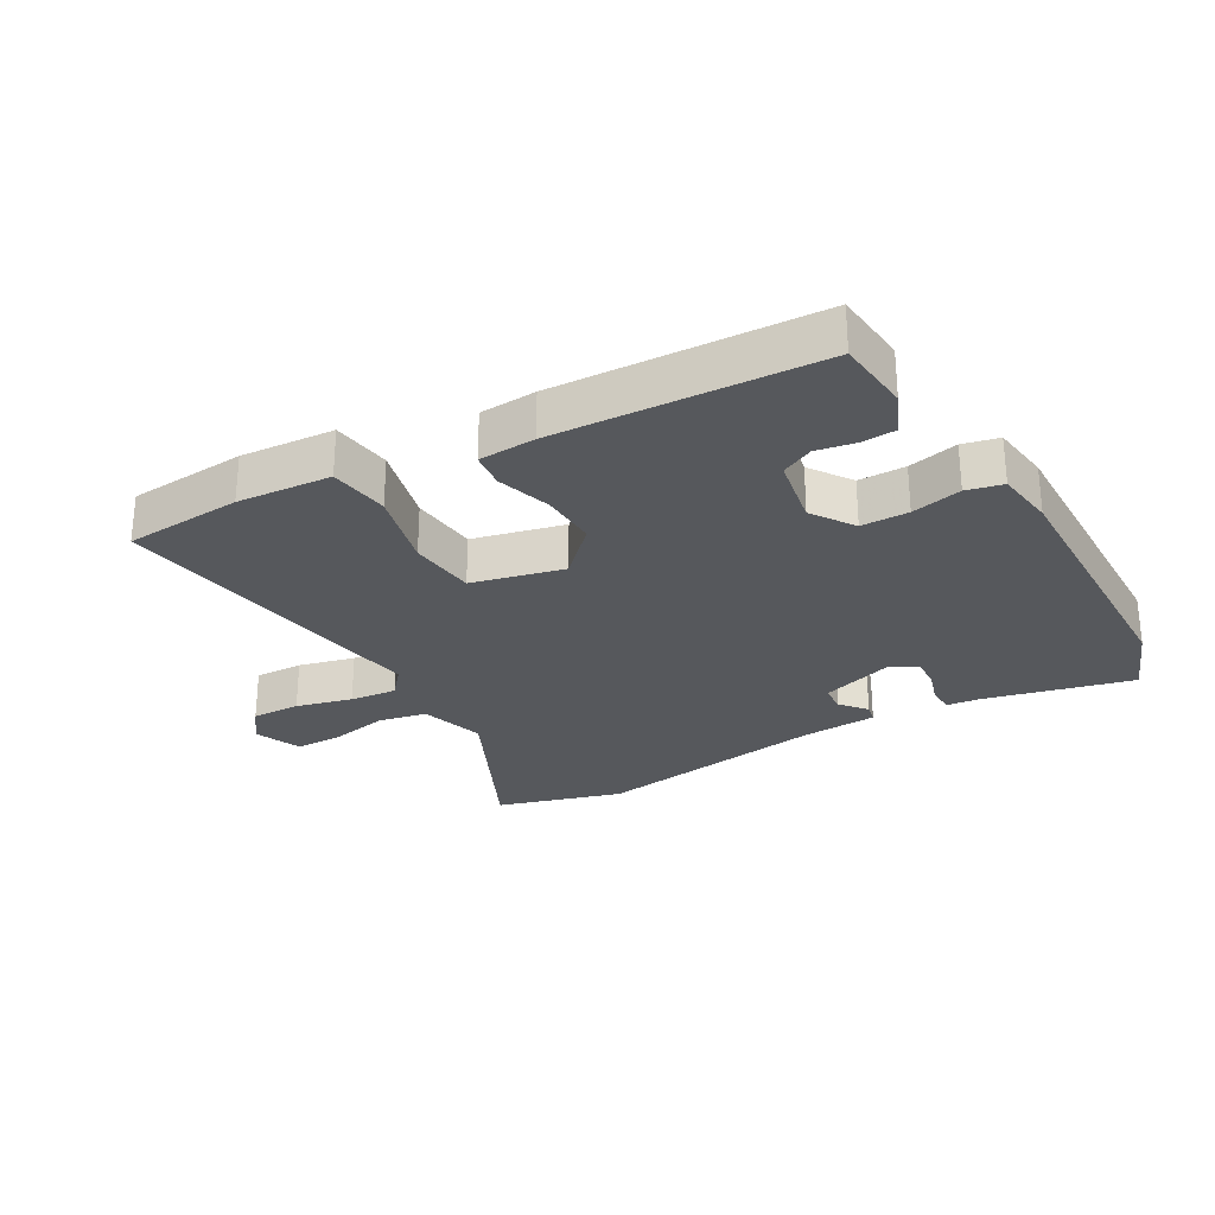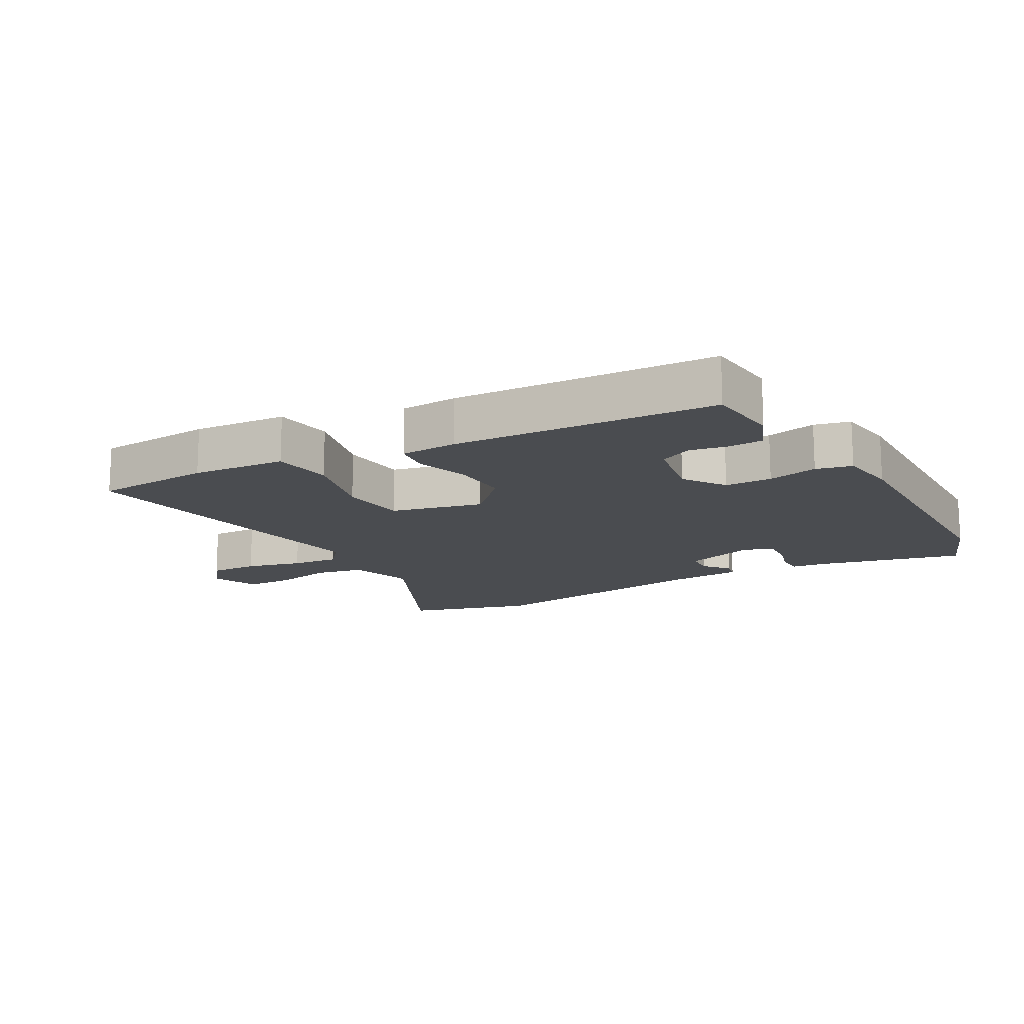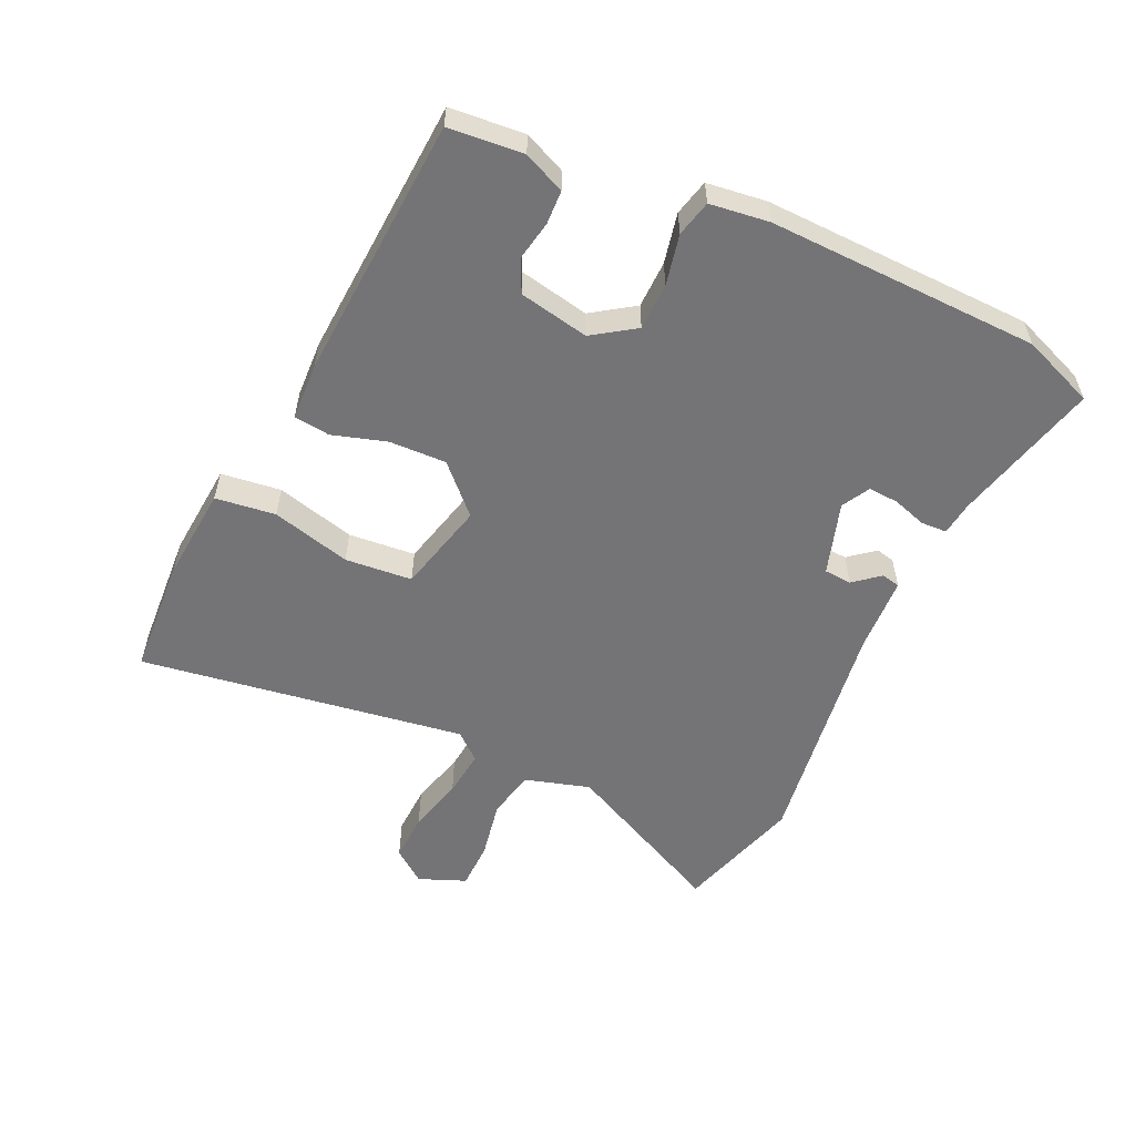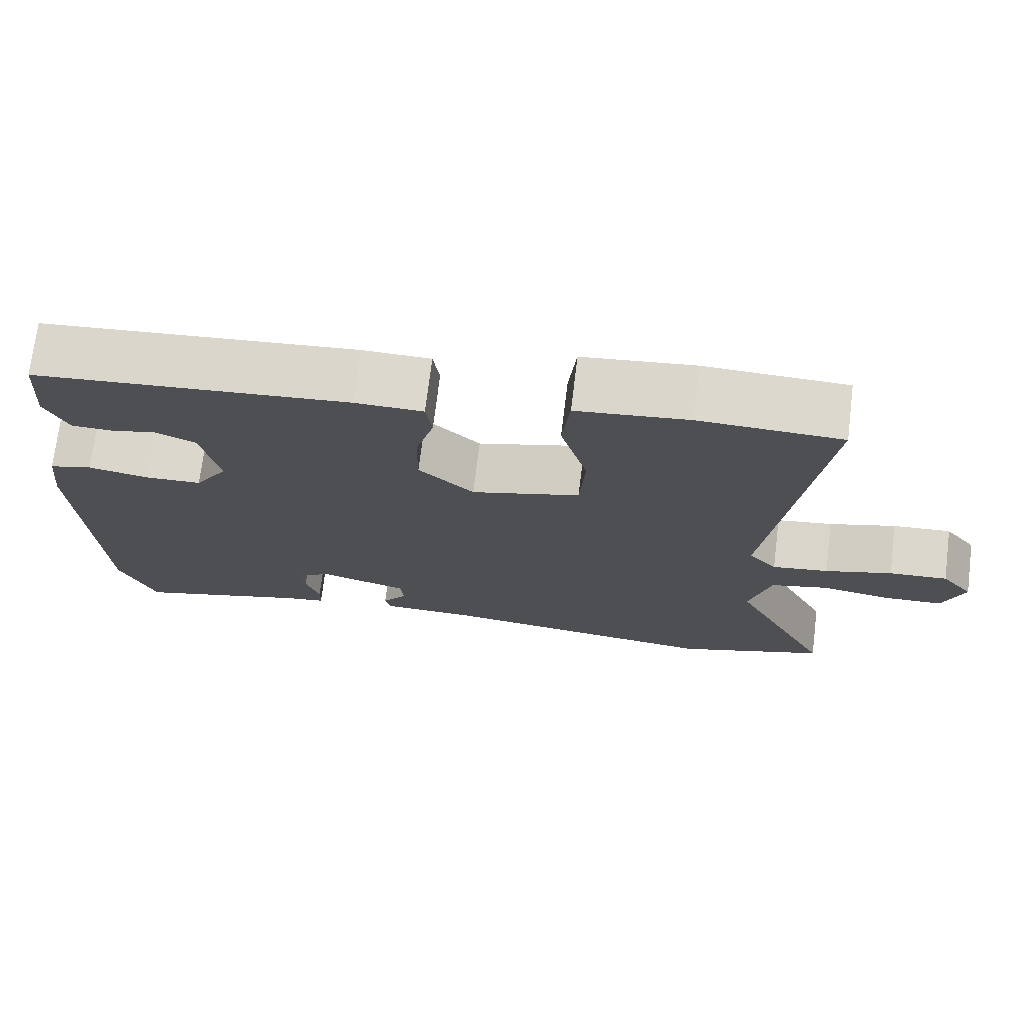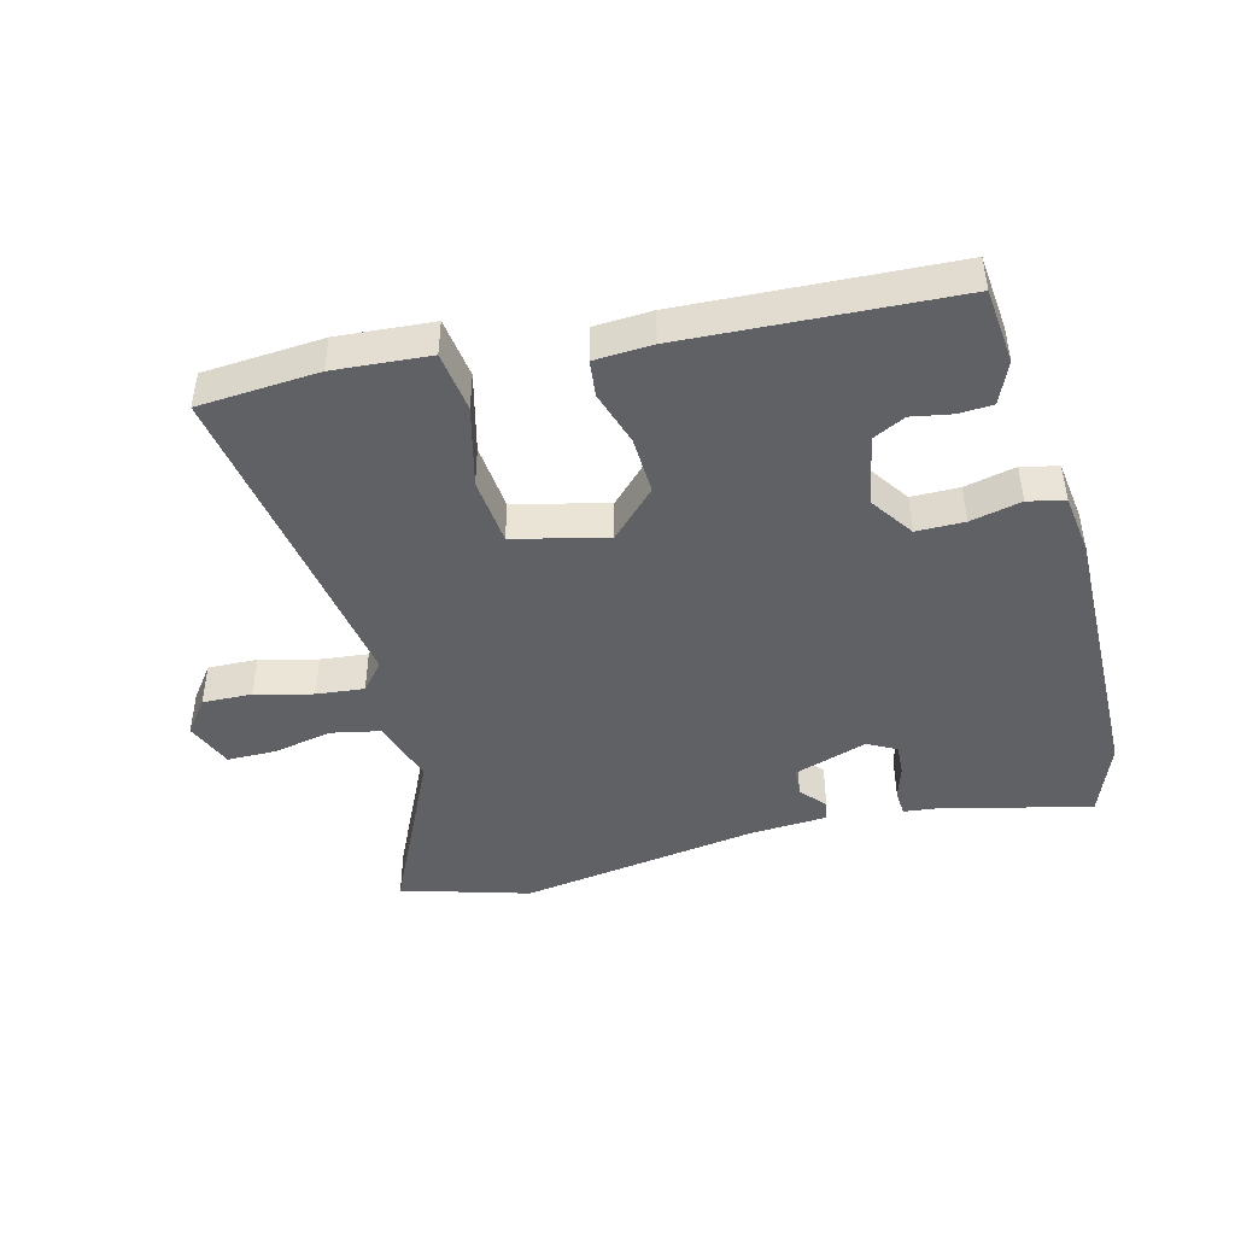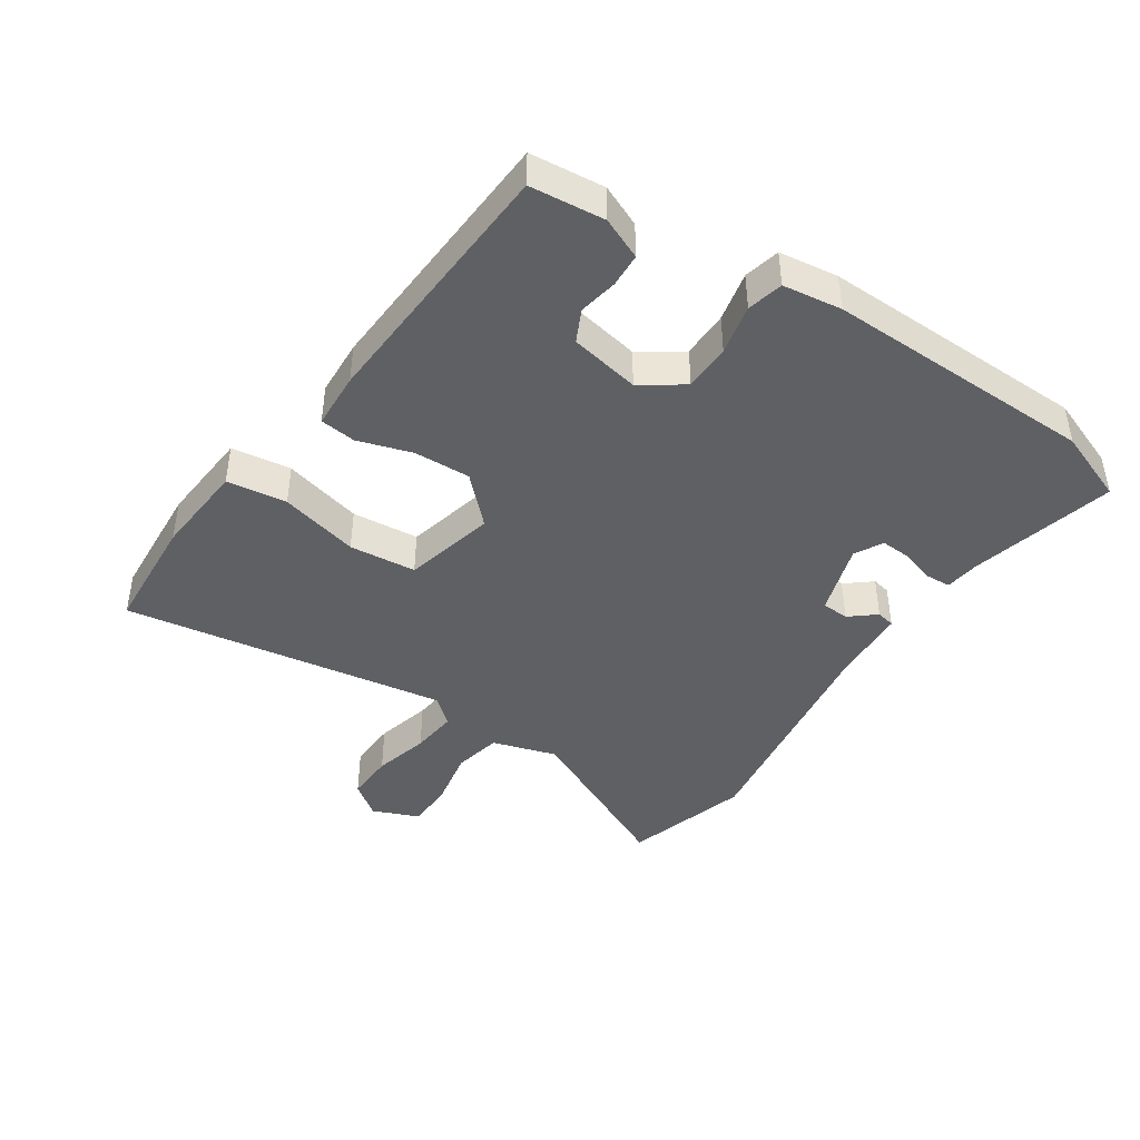
<metadata>
{"format":"obj","ext":"obj","renderer":"f3d","projection":"perspective","resolution":1024,"background":"white","views":[{"elev":-28.0,"azim":31.7,"up":"+Y"},{"elev":-15.0,"azim":31.3,"up":"+Y"},{"elev":-56.3,"azim":66.4,"up":"+Y"},{"elev":72.4,"azim":-173.0,"up":"+Z"},{"elev":-45.4,"azim":16.4,"up":"+Y"},{"elev":-43.4,"azim":57.9,"up":"+Y"}]}
</metadata>
<code>
v -0.413 0.07 -0.529
v -0.607 0.07 -0.465
v -0.477 0.07 -0.211
v -0.505 0.07 -0.109
v -0.58 0.07 -0.091
v -0.671 0.07 -0.106
v -0.746 0.07 -0.103
v -0.774 0.07 -0.029
v -0.733 0.07 0.022
v -0.657 0.07 0.017
v -0.57 0.07 -0.008
v -0.497 0.07 -0.018
v -0.46 0.07 0.023
v -0.526 0.07 0.534
v -0.341 0.07 0.541
v -0.194 0.07 0.525
v -0.184 0.07 0.431
v -0.219 0.07 0.308
v -0.212 0.07 0.203
v -0.07 0.07 0.164
v 0.002 0.07 0.232
v 0.001 0.07 0.321
v -0.023 0.07 0.406
v -0.015 0.07 0.462
v 0.074 0.07 0.464
v 0.486 0.07 0.429
v 0.494 0.07 0.312
v 0.464 0.07 0.248
v 0.411 0.07 0.247
v 0.35 0.07 0.26
v 0.299 0.07 0.237
v 0.275 0.07 0.128
v 0.318 0.07 0.061
v 0.392 0.07 0.058
v 0.471 0.07 0.073
v 0.527 0.07 0.058
v 0.537 0.07 -0.035
v 0.517 0.07 -0.459
v 0.47 0.07 -0.572
v 0.243 0.07 -0.509
v 0.19 0.07 -0.501
v 0.189 0.07 -0.461
v 0.207 0.07 -0.408
v 0.211 0.07 -0.361
v 0.168 0.07 -0.336
v 0.054 0.07 -0.369
v 0.05 0.07 -0.412
v 0.082 0.07 -0.453
v 0.075 0.07 -0.482
v -0.044 0.07 -0.485
v -0.413 0 -0.529
v -0.607 0 -0.465
v -0.477 0 -0.211
v -0.505 0 -0.109
v -0.58 0 -0.091
v -0.671 0 -0.106
v -0.746 0 -0.103
v -0.774 0 -0.029
v -0.733 0 0.022
v -0.657 0 0.017
v -0.57 0 -0.008
v -0.497 0 -0.018
v -0.46 0 0.023
v -0.526 0 0.534
v -0.341 0 0.541
v -0.194 0 0.525
v -0.184 0 0.431
v -0.219 0 0.308
v -0.212 0 0.203
v -0.07 0 0.164
v 0.002 0 0.232
v 0.001 0 0.321
v -0.023 0 0.406
v -0.015 0 0.462
v 0.074 0 0.464
v 0.486 0 0.429
v 0.494 0 0.312
v 0.464 0 0.248
v 0.411 0 0.247
v 0.35 0 0.26
v 0.299 0 0.237
v 0.275 0 0.128
v 0.318 0 0.061
v 0.392 0 0.058
v 0.471 0 0.073
v 0.527 0 0.058
v 0.537 0 -0.035
v 0.517 0 -0.459
v 0.47 0 -0.572
v 0.243 0 -0.509
v 0.19 0 -0.501
v 0.189 0 -0.461
v 0.207 0 -0.408
v 0.211 0 -0.361
v 0.168 0 -0.336
v 0.054 0 -0.369
v 0.05 0 -0.412
v 0.082 0 -0.453
v 0.075 0 -0.482
v -0.044 0 -0.485
f 47 48 49 50
f 46 47 50 1
f 40 41 42 43
f 40 43 44
f 39 40 44
f 38 39 44
f 37 38 44 45
f 34 35 36 37
f 33 34 37 45
f 27 28 29 30
f 25 26 27 30
f 25 30 31
f 22 23 24 25
f 21 22 25 31
f 20 21 31 32
f 15 16 17 18
f 13 14 15 18
f 13 18 19
f 12 13 19 20
f 8 9 10 11
f 8 11 12
f 5 6 7 8
f 4 5 8 12
f 3 4 12 20
f 46 1 2 3
f 32 33 45 46
f 3 20 32 46
f 100 99 98 97
f 51 100 97 96
f 93 92 91 90
f 94 93 90
f 94 90 89
f 94 89 88
f 95 94 88 87
f 87 86 85 84
f 95 87 84 83
f 80 79 78 77
f 80 77 76 75
f 81 80 75
f 75 74 73 72
f 81 75 72 71
f 82 81 71 70
f 68 67 66 65
f 68 65 64 63
f 69 68 63
f 70 69 63 62
f 61 60 59 58
f 62 61 58
f 58 57 56 55
f 62 58 55 54
f 70 62 54 53
f 53 52 51 96
f 96 95 83 82
f 96 82 70 53
f 1 51 52 2
f 2 52 53 3
f 3 53 54 4
f 4 54 55 5
f 5 55 56 6
f 6 56 57 7
f 7 57 58 8
f 8 58 59 9
f 9 59 60 10
f 10 60 61 11
f 11 61 62 12
f 12 62 63 13
f 13 63 64 14
f 14 64 65 15
f 15 65 66 16
f 16 66 67 17
f 17 67 68 18
f 18 68 69 19
f 19 69 70 20
f 20 70 71 21
f 21 71 72 22
f 22 72 73 23
f 23 73 74 24
f 24 74 75 25
f 25 75 76 26
f 26 76 77 27
f 27 77 78 28
f 28 78 79 29
f 29 79 80 30
f 30 80 81 31
f 31 81 82 32
f 32 82 83 33
f 33 83 84 34
f 34 84 85 35
f 35 85 86 36
f 36 86 87 37
f 37 87 88 38
f 38 88 89 39
f 39 89 90 40
f 40 90 91 41
f 41 91 92 42
f 42 92 93 43
f 43 93 94 44
f 44 94 95 45
f 45 95 96 46
f 46 96 97 47
f 47 97 98 48
f 48 98 99 49
f 49 99 100 50
f 50 100 51 1

</code>
